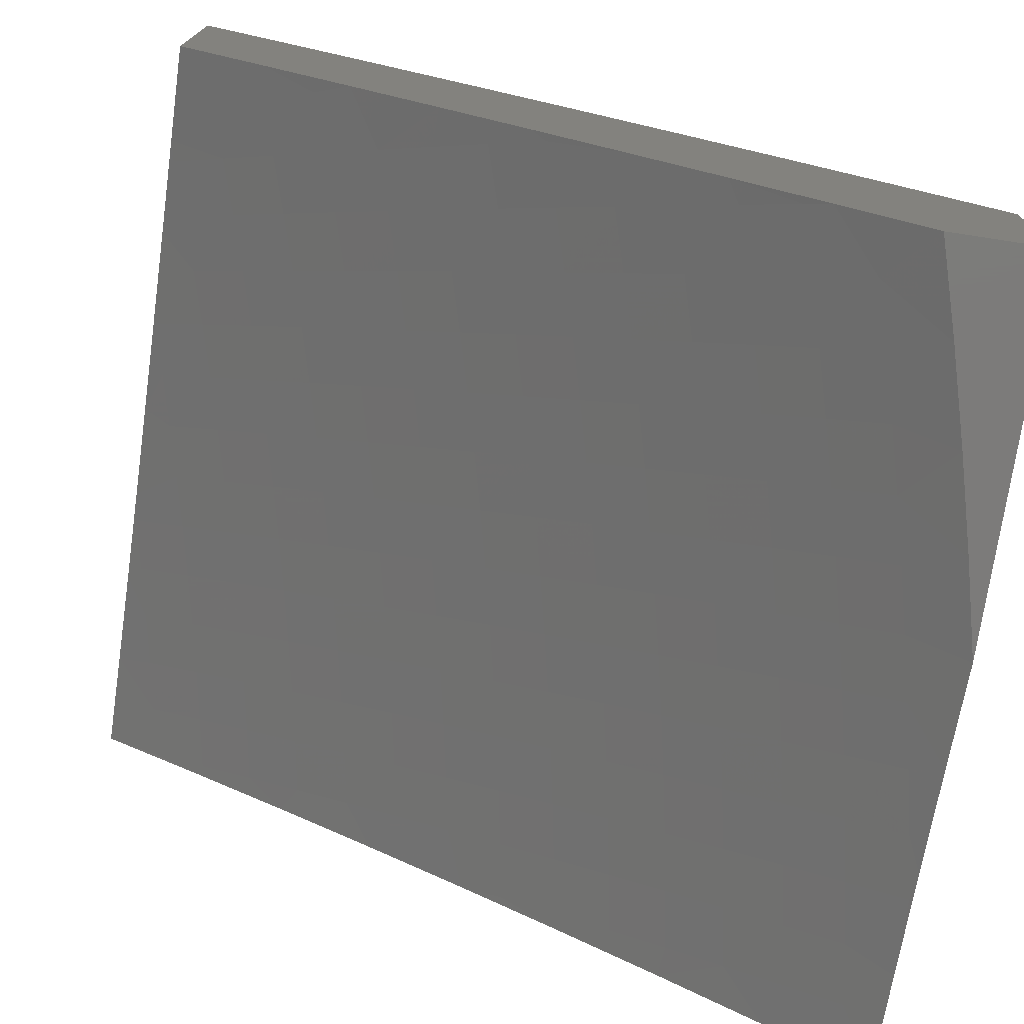
<metadata>
{"format":"stl","ext":"stl","renderer":"f3d","projection":"perspective","resolution":1024,"background":"white","views":[{"elev":-74.9,"azim":-8.7,"up":"+Z"}]}
</metadata>
<code>
# stl→obj: 440 verts, 876 faces
v 6.972 -1.657 9
v 6.913 -1.623 9.055
v 7 -1.541 9
v 6.932 -1.545 9.055
v 6.949 -1.468 9.055
v 6.868 -1.531 9.11
v 6.885 -1.454 9.11
v 6.803 -1.517 9.164
v 6.82 -1.441 9.164
v 6.738 -1.502 9.217
v 6.755 -1.427 9.217
v 6.673 -1.488 9.27
v 6.69 -1.413 9.27
v 6.607 -1.473 9.322
v 6.624 -1.399 9.322
v 6.541 -1.458 9.374
v 6.558 -1.385 9.374
v 6.475 -1.444 9.425
v 6.492 -1.371 9.425
v 6.409 -1.429 9.476
v 6.425 -1.357 9.476
v 6.342 -1.414 9.526
v 6.358 -1.343 9.526
v 6.275 -1.399 9.576
v 6.291 -1.329 9.576
v 6.207 -1.384 9.625
v 6.223 -1.314 9.625
v 6.139 -1.369 9.674
v 6.155 -1.3 9.674
v 6.071 -1.354 9.721
v 6.087 -1.286 9.721
v 6.003 -1.338 9.769
v 6.018 -1.271 9.769
v 6 -1.252 9.783
v 6.033 -1.204 9.769
v 6 -1.126 9.8
v 6.046 -1.137 9.769
v 6.059 -1.07 9.769
v 6.128 -1.082 9.721
v 6.14 -1.015 9.721
v 6.209 -1.026 9.674
v 6.129 -1 9.73
v 6.257 -1 9.643
v 6.894 -1.701 9.055
v 6.943 -1.772 9
v 6.873 -1.778 9.055
v 6.911 -1.886 9
v 6.852 -1.856 9.055
v 6.829 -1.933 9.055
v 6.766 -1.915 9.11
v 6.771 -2 9.085
v 6.743 -1.992 9.11
v 6.664 -2 9.169
v 6.68 -1.973 9.164
v 6.616 -1.954 9.217
v 6.639 -1.879 9.217
v 6.574 -1.861 9.27
v 6.66 -1.804 9.217
v 6.596 -1.786 9.27
v 6.681 -1.728 9.217
v 6.617 -1.712 9.27
v 6.701 -1.653 9.217
v 6.636 -1.637 9.27
v 6.72 -1.578 9.217
v 6.655 -1.562 9.27
v 6.878 -2 9
v 6.556 -2 9.252
v 6.552 -1.935 9.27
v 6.51 -1.843 9.322
v 6.531 -1.769 9.322
v 6.552 -1.695 9.322
v 6.571 -1.621 9.322
v 6.59 -1.547 9.322
v 6.464 -1.991 9.322
v 6.447 -2 9.333
v 6.399 -1.971 9.374
v 6.336 -2 9.413
v 6.335 -1.951 9.425
v 6.27 -1.931 9.476
v 6.292 -1.859 9.476
v 6.227 -1.84 9.526
v 6.248 -1.769 9.526
v 6.182 -1.75 9.576
v 6.269 -1.698 9.526
v 6.202 -1.68 9.576
v 6.288 -1.627 9.526
v 6.222 -1.61 9.576
v 6.307 -1.556 9.526
v 6.24 -1.539 9.576
v 6.325 -1.485 9.526
v 6.258 -1.469 9.576
v 6.225 -2 9.491
v 6.204 -1.911 9.526
v 6.161 -1.82 9.576
v 6.115 -1.731 9.625
v 6.135 -1.662 9.625
v 6.155 -1.592 9.625
v 6.173 -1.523 9.625
v 6.19 -1.453 9.625
v 6.181 -1.981 9.526
v 6.113 -2 9.568
v 6.115 -1.96 9.576
v 6.05 -1.939 9.625
v 6.138 -1.89 9.576
v 6.072 -1.87 9.625
v 6.094 -1.801 9.625
v 6.028 -1.781 9.674
v 6.049 -1.712 9.674
v 6 -1.752 9.698
v 6 -1.627 9.722
v 6 -2 9.644
v 6 -1.876 9.672
v 6.006 -1.85 9.674
v 6 -1.502 9.744
v 6.001 -1.625 9.721
v 6.068 -1.644 9.674
v 6 -1.377 9.765
v 6.038 -1.489 9.721
v 6.02 -1.557 9.721
v 6.087 -1.575 9.674
v 6.055 -1.421 9.721
v 6.123 -1.437 9.674
v 6 -1 9.816
v 6.071 -1.004 9.769
v 6.277 -1.038 9.625
v 6.384 -1 9.554
v 6.346 -1.049 9.576
v 6.414 -1.06 9.526
v 6.333 -1.119 9.576
v 6.401 -1.131 9.526
v 6.32 -1.189 9.576
v 6.387 -1.201 9.526
v 6.306 -1.259 9.576
v 6.373 -1.272 9.526
v 6.51 -1 9.464
v 6.481 -1.071 9.476
v 6.468 -1.143 9.476
v 6.455 -1.214 9.476
v 6.44 -1.286 9.476
v 6.634 -1 9.372
v 6.561 -1.01 9.425
v 6.548 -1.082 9.425
v 6.758 -1 9.278
v 6.694 -1.031 9.322
v 6.628 -1.021 9.374
v 6.879 -1 9.182
v 6.827 -1.052 9.217
v 6.761 -1.041 9.27
v 6.682 -1.105 9.322
v 6.615 -1.094 9.374
v 6.602 -1.166 9.374
v 6.536 -1.155 9.425
v 6.522 -1.227 9.425
v 7 -1 9.085
v 6.958 -1.072 9.11
v 6.893 -1.062 9.164
v 6.814 -1.126 9.217
v 6.748 -1.116 9.27
v 6.735 -1.19 9.27
v 6.669 -1.178 9.322
v 6.655 -1.252 9.322
v 6.589 -1.239 9.374
v 6.574 -1.312 9.374
v 6.507 -1.299 9.425
v 7 -1.136 9.067
v 6.945 -1.148 9.11
v 6.88 -1.137 9.164
v 6.867 -1.213 9.164
v 6.801 -1.201 9.217
v 6.787 -1.276 9.217
v 6.721 -1.264 9.27
v 6.706 -1.339 9.27
v 6.64 -1.325 9.322
v 6.997 -1.236 9.055
v 7 -1.271 9.047
v 6.982 -1.313 9.055
v 7 -1.406 9.024
v 6.966 -1.391 9.055
v 6.106 -1.506 9.674
v 6.849 -1.608 9.11
v 6.83 -1.685 9.11
v 6.81 -1.762 9.11
v 6.788 -1.839 9.11
v 6.785 -1.593 9.164
v 6.766 -1.669 9.164
v 6.746 -1.745 9.164
v 6.725 -1.821 9.164
v 6.702 -1.897 9.164
v 6.524 -1.532 9.374
v 6.506 -1.605 9.374
v 6.486 -1.678 9.374
v 6.466 -1.751 9.374
v 6.445 -1.824 9.374
v 6.487 -1.916 9.322
v 6.458 -1.516 9.425
v 6.44 -1.588 9.425
v 6.421 -1.661 9.425
v 6.4 -1.733 9.425
v 6.379 -1.806 9.425
v 6.423 -1.897 9.374
v 6.392 -1.5 9.476
v 6.373 -1.572 9.476
v 6.355 -1.644 9.476
v 6.335 -1.716 9.476
v 6.314 -1.787 9.476
v 6.358 -1.878 9.425
v 6.101 -1.218 9.721
v 6.115 -1.15 9.721
v 6.17 -1.232 9.674
v 6.184 -1.163 9.674
v 6.197 -1.095 9.674
v 6.238 -1.245 9.625
v 6.252 -1.176 9.625
v 6.265 -1.107 9.625
v 6.771 -1.352 9.217
v 6.837 -1.365 9.164
v 6.902 -1.378 9.11
v 6.852 -1.289 9.164
v 6.917 -1.301 9.11
v 6.932 -1.225 9.11
v 6.129 -2 9.873
v 6.087 -1.951 9.912
v 6 -2 9.957
v 6.025 -1.931 9.956
v 6 -1.894 9.979
v 6.046 -1.862 9.956
v 6 -1.788 10
v 6.067 -1.793 9.956
v 6.087 -1.724 9.956
v 6.13 -1.812 9.912
v 6.15 -1.742 9.912
v 6.193 -1.83 9.867
v 6.213 -1.759 9.867
v 6.255 -1.848 9.821
v 6.276 -1.777 9.821
v 6.317 -1.867 9.775
v 6.338 -1.795 9.775
v 6.379 -1.885 9.729
v 6.4 -1.812 9.729
v 6.44 -1.903 9.682
v 6.462 -1.83 9.682
v 6.502 -1.921 9.634
v 6.523 -1.847 9.634
v 6.563 -1.939 9.587
v 6.584 -1.864 9.587
v 6.623 -1.957 9.538
v 6.645 -1.882 9.538
v 6.684 -1.975 9.489
v 6.706 -1.899 9.489
v 6.744 -1.993 9.44
v 6.766 -1.916 9.44
v 6.757 -2 9.428
v 6.826 -1.933 9.39
v 6.879 -2 9.334
v 6.886 -1.95 9.34
v 6.946 -1.967 9.29
v 6.908 -1.871 9.34
v 6.967 -1.888 9.29
v 6.929 -1.793 9.34
v 6.988 -1.809 9.29
v 7 -1.752 9.292
v 7 -1.876 9.266
v 6.257 -2 9.788
v 6.211 -1.991 9.821
v 6.149 -1.971 9.867
v 6.109 -1.882 9.912
v 6.384 -2 9.701
v 6.357 -1.958 9.729
v 6.295 -1.939 9.775
v 6.233 -1.92 9.821
v 6.51 -2 9.611
v 6.479 -1.996 9.634
v 6.418 -1.977 9.682
v 6.634 -2 9.521
v 7 -2 9.238
v 6.948 -1.715 9.34
v 7 -1.627 9.316
v 6.967 -1.636 9.34
v 6.985 -1.558 9.34
v 6.924 -1.544 9.39
v 7 -1.502 9.338
v 6.941 -1.467 9.39
v 7 -1.377 9.359
v 6.957 -1.389 9.39
v 6.972 -1.312 9.39
v 6.911 -1.3 9.44
v 6.925 -1.224 9.44
v 6.863 -1.213 9.489
v 6.876 -1.137 9.489
v 6.814 -1.127 9.538
v 6.888 -1.061 9.489
v 6.826 -1.051 9.538
v 6.9 -1 9.487
v 6.8 -1 9.564
v 7 -1.252 9.377
v 6.986 -1.235 9.39
v 6.938 -1.147 9.44
v 6.95 -1.071 9.44
v 7 -1.157 9.39
v 7 -1.126 9.394
v 7 -1 9.409
v 6.763 -1.042 9.587
v 6.699 -1 9.639
v 6.7 -1.032 9.634
v 6.637 -1.022 9.682
v 6.626 -1.096 9.682
v 6.562 -1.085 9.729
v 6.613 -1.169 9.682
v 6.55 -1.157 9.729
v 6.6 -1.242 9.682
v 6.537 -1.23 9.729
v 6.586 -1.315 9.682
v 6.523 -1.303 9.729
v 6.57 -1.388 9.682
v 6.508 -1.375 9.729
v 6.555 -1.462 9.682
v 6.492 -1.448 9.729
v 6.538 -1.535 9.682
v 6.475 -1.521 9.729
v 6.52 -1.609 9.682
v 6.458 -1.594 9.729
v 6.501 -1.683 9.682
v 6.439 -1.666 9.729
v 6.482 -1.756 9.682
v 6.42 -1.739 9.729
v 6.597 -1 9.714
v 6.574 -1.012 9.729
v 6.499 -1.075 9.775
v 6.486 -1.146 9.775
v 6.473 -1.218 9.775
v 6.459 -1.29 9.775
v 6.445 -1.362 9.775
v 6.429 -1.434 9.775
v 6.412 -1.506 9.775
v 6.395 -1.578 9.775
v 6.377 -1.65 9.775
v 6.358 -1.722 9.775
v 6.51 -1.003 9.775
v 6.494 -1 9.787
v 6.435 -1.064 9.821
v 6.423 -1.135 9.821
v 6.41 -1.206 9.821
v 6.396 -1.277 9.821
v 6.381 -1.348 9.821
v 6.366 -1.42 9.821
v 6.349 -1.491 9.821
v 6.332 -1.563 9.821
v 6.314 -1.634 9.821
v 6.295 -1.706 9.821
v 6.39 -1 9.859
v 6.371 -1.053 9.867
v 6.359 -1.124 9.867
v 6.346 -1.194 9.867
v 6.332 -1.264 9.867
v 6.318 -1.335 9.867
v 6.302 -1.406 9.867
v 6.286 -1.476 9.867
v 6.269 -1.547 9.867
v 6.251 -1.618 9.867
v 6.233 -1.689 9.867
v 6.306 -1.043 9.912
v 6.286 -1 9.93
v 6.242 -1.032 9.956
v 6.18 -1 10
v 6.164 -1.1 10
v 6.145 -1.199 10
v 6.217 -1.17 9.956
v 6.23 -1.101 9.956
v 6.295 -1.112 9.912
v 6.204 -1.239 9.956
v 6.125 -1.298 10
v 6.19 -1.308 9.956
v 6.175 -1.377 9.956
v 6.239 -1.391 9.912
v 6.223 -1.461 9.912
v 6.103 -1.397 10
v 6.159 -1.446 9.956
v 6.206 -1.531 9.912
v 6.08 -1.496 10
v 6.142 -1.516 9.956
v 6.188 -1.601 9.912
v 6.125 -1.585 9.956
v 6.055 -1.594 10
v 6.106 -1.654 9.956
v 6.028 -1.691 10
v 6.171 -1.901 9.867
v 6.848 -1.855 9.39
v 6.868 -1.777 9.39
v 6.888 -1.7 9.39
v 6.907 -1.622 9.39
v 6.787 -1.839 9.44
v 6.808 -1.762 9.44
v 6.827 -1.685 9.44
v 6.846 -1.608 9.44
v 6.864 -1.531 9.44
v 6.88 -1.454 9.44
v 6.896 -1.377 9.44
v 6.727 -1.822 9.489
v 6.747 -1.746 9.489
v 6.766 -1.67 9.489
v 6.785 -1.593 9.489
v 6.802 -1.517 9.489
v 6.819 -1.441 9.489
v 6.835 -1.365 9.489
v 6.849 -1.289 9.489
v 6.666 -1.806 9.538
v 6.686 -1.73 9.538
v 6.705 -1.655 9.538
v 6.723 -1.579 9.538
v 6.741 -1.503 9.538
v 6.757 -1.428 9.538
v 6.773 -1.352 9.538
v 6.787 -1.277 9.538
v 6.801 -1.202 9.538
v 6.605 -1.789 9.587
v 6.625 -1.714 9.587
v 6.644 -1.639 9.587
v 6.662 -1.565 9.587
v 6.679 -1.49 9.587
v 6.695 -1.415 9.587
v 6.711 -1.34 9.587
v 6.725 -1.265 9.587
v 6.739 -1.191 9.587
v 6.751 -1.116 9.587
v 6.544 -1.773 9.634
v 6.563 -1.699 9.634
v 6.582 -1.624 9.634
v 6.6 -1.55 9.634
v 6.617 -1.476 9.634
v 6.633 -1.402 9.634
v 6.648 -1.328 9.634
v 6.663 -1.254 9.634
v 6.676 -1.18 9.634
v 6.689 -1.106 9.634
v 6.17 -1.672 9.912
v 6.254 -1.322 9.912
v 6.268 -1.252 9.912
v 6.282 -1.182 9.912
v 7 -2 9
v 6 -1 10
f 1 2 3
f 3 2 4
f 3 4 5
f 5 4 6
f 5 6 7
f 7 6 8
f 7 8 9
f 9 8 10
f 9 10 11
f 11 10 12
f 11 12 13
f 13 12 14
f 13 14 15
f 15 14 16
f 15 16 17
f 17 16 18
f 17 18 19
f 19 18 20
f 19 20 21
f 21 20 22
f 21 22 23
f 23 22 24
f 23 24 25
f 25 24 26
f 25 26 27
f 27 26 28
f 27 28 29
f 29 28 30
f 29 30 31
f 31 30 32
f 31 32 33
f 33 32 34
f 33 34 35
f 35 34 36
f 35 36 37
f 37 36 38
f 37 38 39
f 39 38 40
f 39 40 41
f 41 40 42
f 41 42 43
f 2 1 44
f 44 1 45
f 44 45 46
f 46 45 47
f 46 47 48
f 48 47 49
f 48 49 50
f 50 49 51
f 50 51 52
f 52 51 53
f 52 53 54
f 54 53 55
f 54 55 56
f 56 55 57
f 56 57 58
f 58 57 59
f 58 59 60
f 60 59 61
f 60 61 62
f 62 61 63
f 62 63 64
f 64 63 65
f 64 65 10
f 10 65 12
f 47 66 49
f 49 66 51
f 53 67 55
f 55 67 68
f 55 68 57
f 57 68 69
f 57 69 59
f 59 69 70
f 59 70 61
f 61 70 71
f 61 71 63
f 63 71 72
f 63 72 65
f 65 72 73
f 65 73 12
f 12 73 14
f 68 67 74
f 74 67 75
f 74 75 76
f 76 75 77
f 76 77 78
f 78 77 79
f 78 79 80
f 80 79 81
f 80 81 82
f 82 81 83
f 82 83 84
f 84 83 85
f 84 85 86
f 86 85 87
f 86 87 88
f 88 87 89
f 88 89 90
f 90 89 91
f 90 91 22
f 22 91 24
f 77 92 79
f 79 92 93
f 79 93 81
f 81 93 94
f 81 94 83
f 83 94 95
f 83 95 85
f 85 95 96
f 85 96 87
f 87 96 97
f 87 97 89
f 89 97 98
f 89 98 91
f 91 98 99
f 91 99 24
f 24 99 26
f 93 92 100
f 100 92 101
f 100 101 102
f 102 101 103
f 102 103 104
f 104 103 105
f 104 105 106
f 106 105 107
f 106 107 108
f 108 107 109
f 108 109 110
f 101 111 103
f 103 111 112
f 103 112 105
f 105 112 113
f 105 113 107
f 107 113 109
f 112 109 113
f 114 115 110
f 110 115 116
f 110 116 108
f 108 116 96
f 108 96 95
f 117 118 114
f 114 118 119
f 114 119 115
f 115 119 120
f 115 120 116
f 116 120 97
f 116 97 96
f 34 32 117
f 117 32 30
f 117 30 121
f 121 30 28
f 121 28 122
f 122 28 26
f 122 26 99
f 36 123 38
f 38 123 124
f 38 124 40
f 40 124 42
f 123 42 124
f 41 43 125
f 125 43 126
f 125 126 127
f 127 126 128
f 127 128 129
f 129 128 130
f 129 130 131
f 131 130 132
f 131 132 133
f 133 132 134
f 133 134 25
f 25 134 23
f 126 135 128
f 128 135 136
f 128 136 130
f 130 136 137
f 130 137 132
f 132 137 138
f 132 138 134
f 134 138 139
f 134 139 23
f 23 139 21
f 140 141 135
f 135 141 142
f 135 142 136
f 136 142 137
f 143 144 140
f 140 144 145
f 140 145 141
f 141 145 142
f 146 147 143
f 143 147 148
f 143 148 144
f 144 148 149
f 144 149 150
f 150 149 151
f 150 151 152
f 152 151 153
f 152 153 138
f 138 153 139
f 154 155 146
f 146 155 156
f 146 156 147
f 147 156 157
f 147 157 158
f 158 157 159
f 158 159 160
f 160 159 161
f 160 161 162
f 162 161 163
f 162 163 164
f 164 163 19
f 164 19 21
f 154 165 155
f 155 165 166
f 155 166 167
f 167 166 168
f 167 168 169
f 169 168 170
f 169 170 171
f 171 170 172
f 171 172 173
f 173 172 15
f 173 15 17
f 166 165 174
f 174 165 175
f 174 175 176
f 176 175 177
f 176 177 178
f 178 177 5
f 178 5 7
f 177 3 5
f 117 121 118
f 118 121 122
f 118 122 179
f 179 122 99
f 179 99 98
f 6 4 180
f 180 4 2
f 180 2 181
f 181 2 44
f 181 44 182
f 182 44 46
f 182 46 183
f 183 46 48
f 183 48 50
f 64 10 8
f 8 6 184
f 184 6 180
f 184 180 185
f 185 180 181
f 185 181 186
f 186 181 182
f 186 182 187
f 187 182 183
f 187 183 188
f 188 183 50
f 188 50 52
f 16 14 189
f 189 14 73
f 189 73 190
f 190 73 72
f 190 72 191
f 191 72 71
f 191 71 192
f 192 71 70
f 192 70 193
f 193 70 69
f 193 69 194
f 194 69 68
f 194 68 74
f 18 16 195
f 195 16 189
f 195 189 196
f 196 189 190
f 196 190 197
f 197 190 191
f 197 191 198
f 198 191 192
f 198 192 199
f 199 192 193
f 199 193 200
f 200 193 194
f 200 194 74
f 90 22 20
f 20 18 201
f 201 18 195
f 201 195 202
f 202 195 196
f 202 196 203
f 203 196 197
f 203 197 204
f 204 197 198
f 204 198 205
f 205 198 199
f 205 199 206
f 206 199 200
f 206 200 76
f 76 200 74
f 31 33 207
f 207 33 35
f 207 35 208
f 208 35 37
f 208 37 39
f 29 31 209
f 209 31 207
f 209 207 210
f 210 207 208
f 210 208 211
f 211 208 39
f 211 39 41
f 133 25 27
f 27 29 212
f 212 29 209
f 212 209 213
f 213 209 210
f 213 210 214
f 214 210 211
f 214 211 125
f 125 211 41
f 164 21 139
f 173 17 163
f 163 17 19
f 15 172 13
f 13 172 215
f 13 215 11
f 11 215 216
f 11 216 9
f 9 216 217
f 9 217 7
f 7 217 178
f 185 62 184
f 184 62 64
f 184 64 8
f 62 185 60
f 60 185 186
f 60 186 58
f 58 186 187
f 58 187 56
f 56 187 188
f 56 188 54
f 54 188 52
f 202 88 201
f 201 88 90
f 201 90 20
f 88 202 86
f 86 202 203
f 86 203 84
f 84 203 204
f 84 204 82
f 82 204 205
f 82 205 80
f 80 205 206
f 80 206 78
f 78 206 76
f 119 118 179
f 97 120 98
f 98 120 179
f 120 119 179
f 106 108 95
f 106 95 94
f 104 106 94
f 104 94 93
f 102 104 93
f 100 102 93
f 131 133 212
f 212 133 27
f 131 212 213
f 162 164 153
f 153 164 139
f 171 173 161
f 161 173 163
f 172 170 215
f 215 170 218
f 215 218 216
f 216 218 219
f 216 219 217
f 217 219 176
f 217 176 178
f 131 213 129
f 129 213 214
f 129 214 127
f 127 214 125
f 138 137 152
f 152 137 142
f 152 142 150
f 150 142 145
f 150 145 144
f 162 153 151
f 162 151 160
f 160 151 149
f 160 149 158
f 158 149 148
f 158 148 147
f 171 161 159
f 171 159 169
f 169 159 157
f 169 157 167
f 167 157 156
f 167 156 155
f 218 170 168
f 219 218 220
f 220 218 168
f 220 168 166
f 176 219 174
f 174 219 220
f 174 220 166
f 221 222 223
f 223 222 224
f 223 224 225
f 225 224 226
f 225 226 227
f 227 226 228
f 227 228 229
f 229 228 230
f 229 230 231
f 231 230 232
f 231 232 233
f 233 232 234
f 233 234 235
f 235 234 236
f 235 236 237
f 237 236 238
f 237 238 239
f 239 238 240
f 239 240 241
f 241 240 242
f 241 242 243
f 243 242 244
f 243 244 245
f 245 244 246
f 245 246 247
f 247 246 248
f 247 248 249
f 249 248 250
f 249 250 251
f 251 250 252
f 251 252 253
f 253 252 254
f 253 254 255
f 255 254 256
f 255 256 257
f 257 256 258
f 257 258 259
f 259 258 260
f 259 260 261
f 261 260 262
f 262 260 258
f 262 258 256
f 263 264 221
f 221 264 265
f 221 265 222
f 222 265 266
f 222 266 226
f 226 266 228
f 267 268 263
f 263 268 269
f 263 269 270
f 270 269 234
f 270 234 232
f 271 272 267
f 267 272 273
f 267 273 268
f 268 273 238
f 268 238 236
f 274 244 271
f 271 244 242
f 271 242 272
f 272 242 240
f 272 240 273
f 273 240 238
f 252 248 274
f 274 248 246
f 274 246 244
f 254 275 256
f 256 275 262
f 259 261 276
f 276 261 277
f 276 277 278
f 278 277 279
f 278 279 280
f 280 279 281
f 280 281 282
f 282 281 283
f 282 283 284
f 284 283 285
f 284 285 286
f 286 285 287
f 286 287 288
f 288 287 289
f 288 289 290
f 290 289 291
f 290 291 292
f 292 291 293
f 292 293 294
f 277 281 279
f 283 295 285
f 285 295 296
f 285 296 287
f 287 296 297
f 287 297 289
f 289 297 298
f 289 298 291
f 291 298 293
f 296 295 299
f 299 295 300
f 299 300 297
f 297 300 298
f 300 301 298
f 298 301 293
f 292 294 302
f 302 294 303
f 302 303 304
f 304 303 305
f 304 305 306
f 306 305 307
f 306 307 308
f 308 307 309
f 308 309 310
f 310 309 311
f 310 311 312
f 312 311 313
f 312 313 314
f 314 313 315
f 314 315 316
f 316 315 317
f 316 317 318
f 318 317 319
f 318 319 320
f 320 319 321
f 320 321 322
f 322 321 323
f 322 323 324
f 324 323 325
f 324 325 241
f 241 325 239
f 303 326 305
f 305 326 327
f 305 327 307
f 307 327 328
f 307 328 309
f 309 328 329
f 309 329 311
f 311 329 330
f 311 330 313
f 313 330 331
f 313 331 315
f 315 331 332
f 315 332 317
f 317 332 333
f 317 333 319
f 319 333 334
f 319 334 321
f 321 334 335
f 321 335 323
f 323 335 336
f 323 336 325
f 325 336 337
f 325 337 239
f 239 337 237
f 327 326 338
f 338 326 339
f 338 339 328
f 328 339 340
f 328 340 329
f 329 340 341
f 329 341 330
f 330 341 342
f 330 342 331
f 331 342 343
f 331 343 332
f 332 343 344
f 332 344 333
f 333 344 345
f 333 345 334
f 334 345 346
f 334 346 335
f 335 346 347
f 335 347 336
f 336 347 348
f 336 348 337
f 337 348 349
f 337 349 237
f 237 349 235
f 339 350 340
f 340 350 351
f 340 351 341
f 341 351 352
f 341 352 342
f 342 352 353
f 342 353 343
f 343 353 354
f 343 354 344
f 344 354 355
f 344 355 345
f 345 355 356
f 345 356 346
f 346 356 357
f 346 357 347
f 347 357 358
f 347 358 348
f 348 358 359
f 348 359 349
f 349 359 360
f 349 360 235
f 235 360 233
f 351 350 361
f 361 350 362
f 361 362 363
f 363 362 364
f 363 364 365
f 366 367 365
f 365 367 368
f 365 368 363
f 363 368 369
f 363 369 361
f 361 369 352
f 361 352 351
f 367 366 370
f 370 366 371
f 370 371 372
f 372 371 373
f 372 373 374
f 374 373 375
f 374 375 357
f 357 375 358
f 371 376 373
f 373 376 377
f 373 377 375
f 375 377 378
f 375 378 358
f 358 378 359
f 376 379 377
f 377 379 380
f 377 380 378
f 378 380 381
f 378 381 359
f 359 381 360
f 380 379 382
f 382 379 383
f 382 383 384
f 384 383 385
f 384 385 229
f 229 385 227
f 265 264 386
f 386 264 270
f 386 270 232
f 226 224 222
f 264 263 270
f 234 269 236
f 236 269 268
f 265 386 266
f 266 386 230
f 266 230 228
f 230 386 232
f 250 248 252
f 253 255 387
f 387 255 257
f 387 257 388
f 388 257 259
f 388 259 389
f 389 259 276
f 389 276 390
f 390 276 278
f 390 278 280
f 251 253 391
f 391 253 387
f 391 387 392
f 392 387 388
f 392 388 393
f 393 388 389
f 393 389 394
f 394 389 390
f 394 390 395
f 395 390 280
f 395 280 396
f 396 280 282
f 396 282 397
f 397 282 284
f 397 284 286
f 249 251 398
f 398 251 391
f 398 391 399
f 399 391 392
f 399 392 400
f 400 392 393
f 400 393 401
f 401 393 394
f 401 394 402
f 402 394 395
f 402 395 403
f 403 395 396
f 403 396 404
f 404 396 397
f 404 397 405
f 405 397 286
f 405 286 288
f 247 249 406
f 406 249 398
f 406 398 407
f 407 398 399
f 407 399 408
f 408 399 400
f 408 400 409
f 409 400 401
f 409 401 410
f 410 401 402
f 410 402 411
f 411 402 403
f 411 403 412
f 412 403 404
f 412 404 413
f 413 404 405
f 413 405 414
f 414 405 288
f 414 288 290
f 245 247 415
f 415 247 406
f 415 406 416
f 416 406 407
f 416 407 417
f 417 407 408
f 417 408 418
f 418 408 409
f 418 409 419
f 419 409 410
f 419 410 420
f 420 410 411
f 420 411 421
f 421 411 412
f 421 412 422
f 422 412 413
f 422 413 423
f 423 413 414
f 423 414 424
f 424 414 290
f 424 290 292
f 324 241 243
f 243 245 425
f 425 245 415
f 425 415 426
f 426 415 416
f 426 416 427
f 427 416 417
f 427 417 428
f 428 417 418
f 428 418 429
f 429 418 419
f 429 419 430
f 430 419 420
f 430 420 431
f 431 420 421
f 431 421 432
f 432 421 422
f 432 422 433
f 433 422 423
f 433 423 434
f 434 423 424
f 434 424 302
f 302 424 292
f 384 229 231
f 231 233 435
f 435 233 360
f 435 360 381
f 384 435 382
f 382 435 381
f 382 381 380
f 435 384 231
f 324 425 322
f 322 425 426
f 322 426 320
f 320 426 427
f 320 427 318
f 318 427 428
f 318 428 316
f 316 428 429
f 316 429 314
f 314 429 430
f 314 430 312
f 312 430 431
f 312 431 310
f 310 431 432
f 310 432 308
f 308 432 433
f 308 433 306
f 306 433 434
f 306 434 304
f 304 434 302
f 425 324 243
f 374 357 356
f 374 356 436
f 436 356 355
f 436 355 437
f 437 355 354
f 437 354 438
f 438 354 353
f 438 353 369
f 369 353 352
f 370 372 436
f 436 372 374
f 370 436 437
f 370 437 367
f 367 437 438
f 367 438 368
f 368 438 369
f 299 297 296
f 338 328 327
f 66 47 439
f 439 47 45
f 439 45 1
f 1 3 439
f 123 36 440
f 440 36 34
f 440 34 227
f 227 34 117
f 227 117 114
f 227 114 225
f 225 114 110
f 225 110 223
f 223 110 109
f 223 109 112
f 112 111 223
f 101 263 111
f 111 263 221
f 111 221 223
f 263 101 267
f 267 101 92
f 267 92 77
f 267 77 271
f 271 77 75
f 271 75 274
f 274 75 67
f 274 67 252
f 252 67 53
f 252 53 254
f 254 53 51
f 254 51 275
f 275 51 66
f 275 66 439
f 227 385 440
f 440 385 383
f 440 383 379
f 379 376 440
f 440 376 371
f 440 371 366
f 366 365 440
f 440 365 364
f 154 146 301
f 301 146 143
f 301 143 293
f 293 143 140
f 293 140 294
f 294 140 303
f 303 140 135
f 303 135 326
f 326 135 126
f 326 126 339
f 339 126 43
f 339 43 350
f 350 43 42
f 350 42 362
f 362 42 364
f 364 42 123
f 364 123 440
f 177 261 3
f 3 261 262
f 3 262 275
f 261 177 277
f 277 177 175
f 277 175 281
f 281 175 165
f 281 165 283
f 283 165 295
f 295 165 154
f 295 154 300
f 300 154 301
f 275 439 3

</code>
